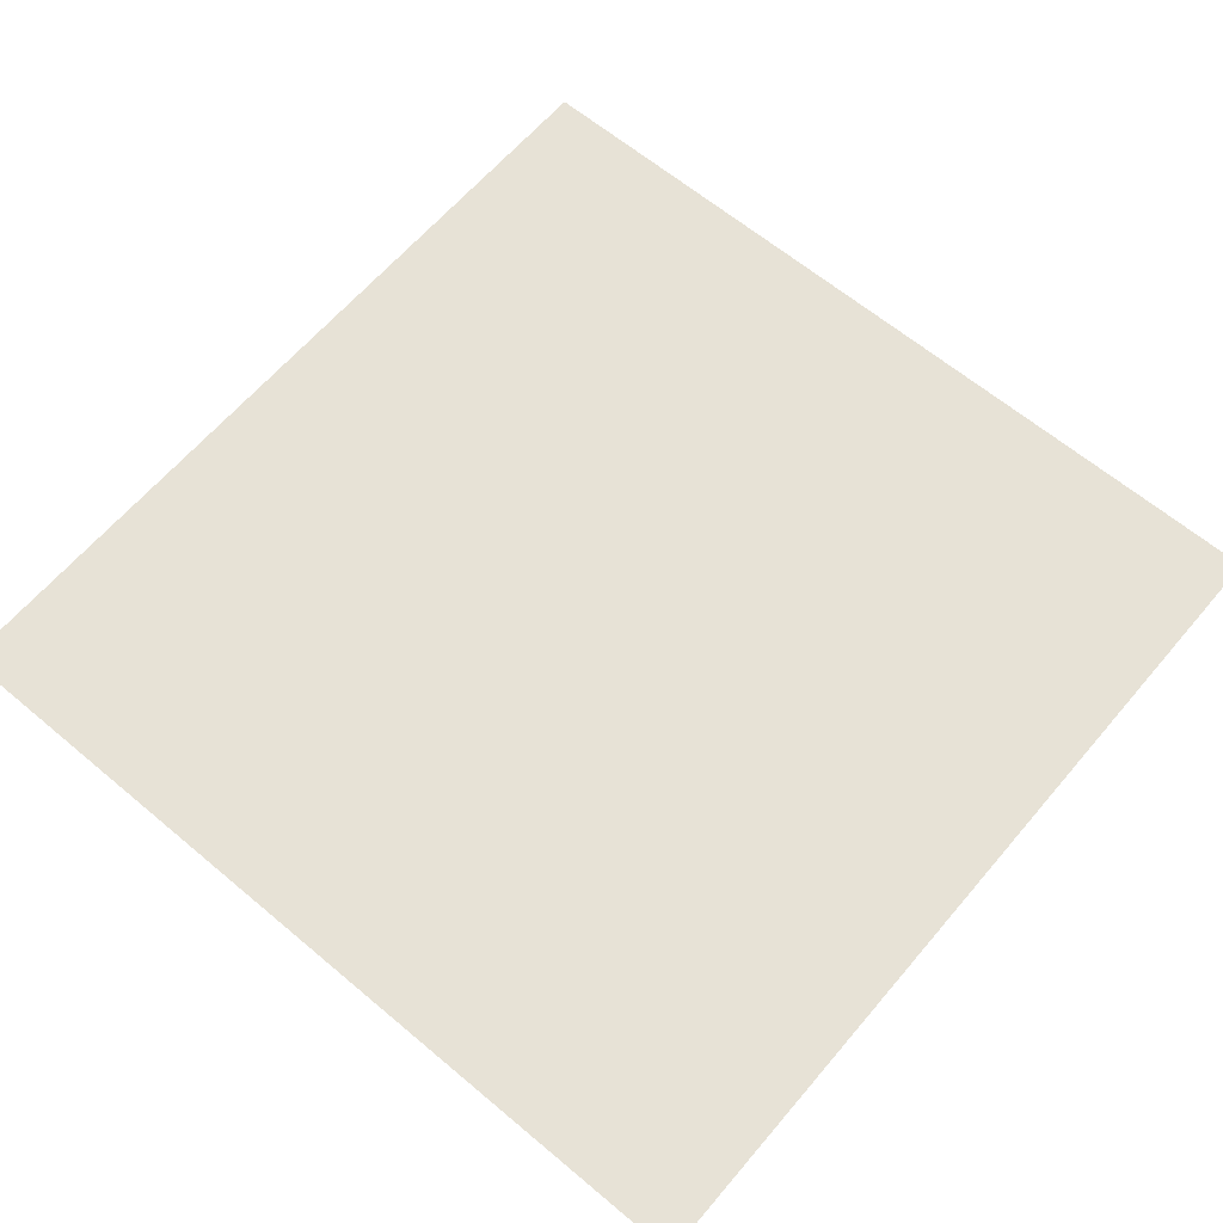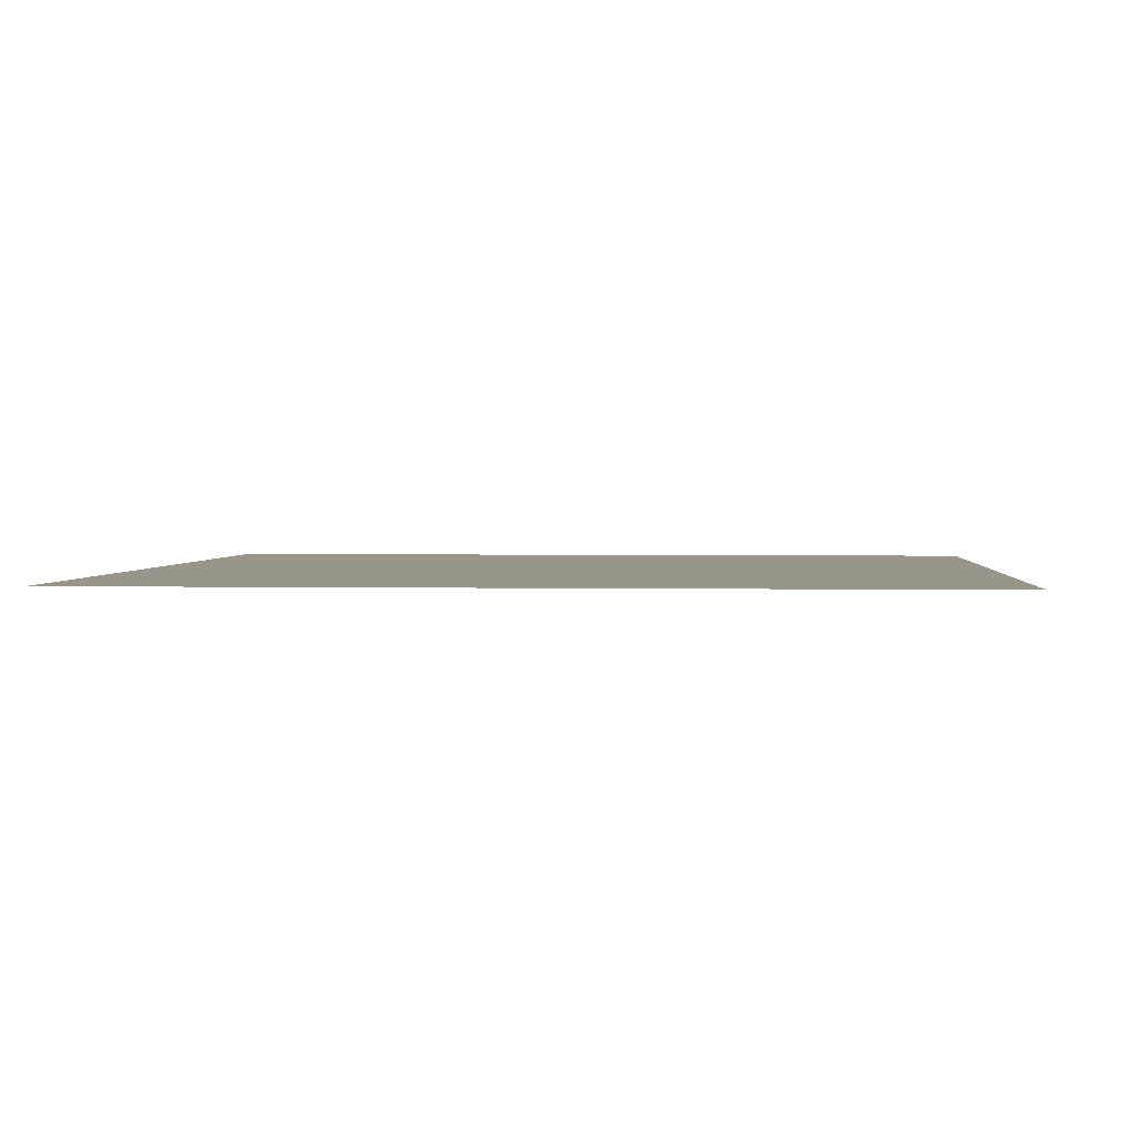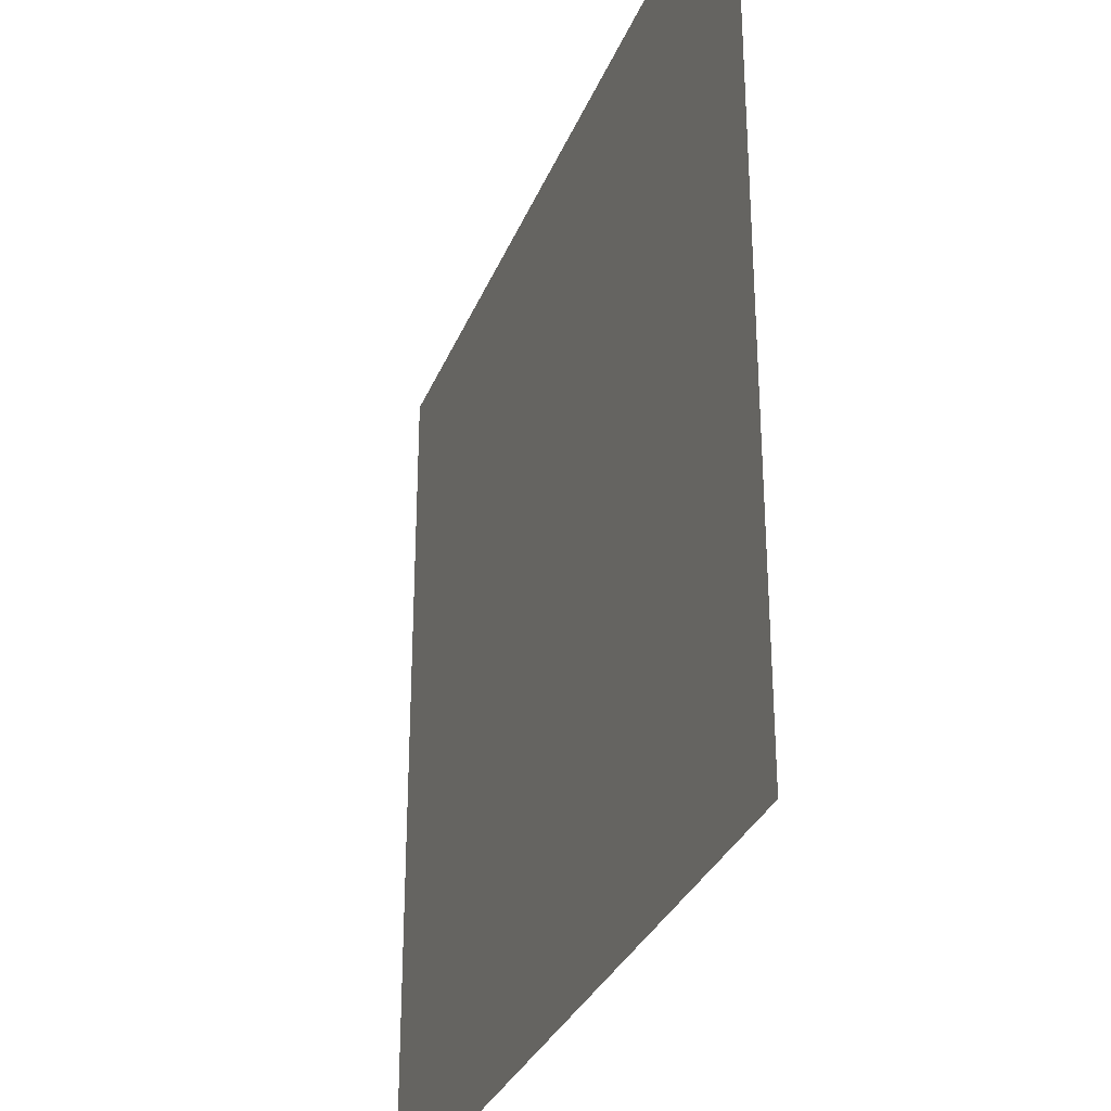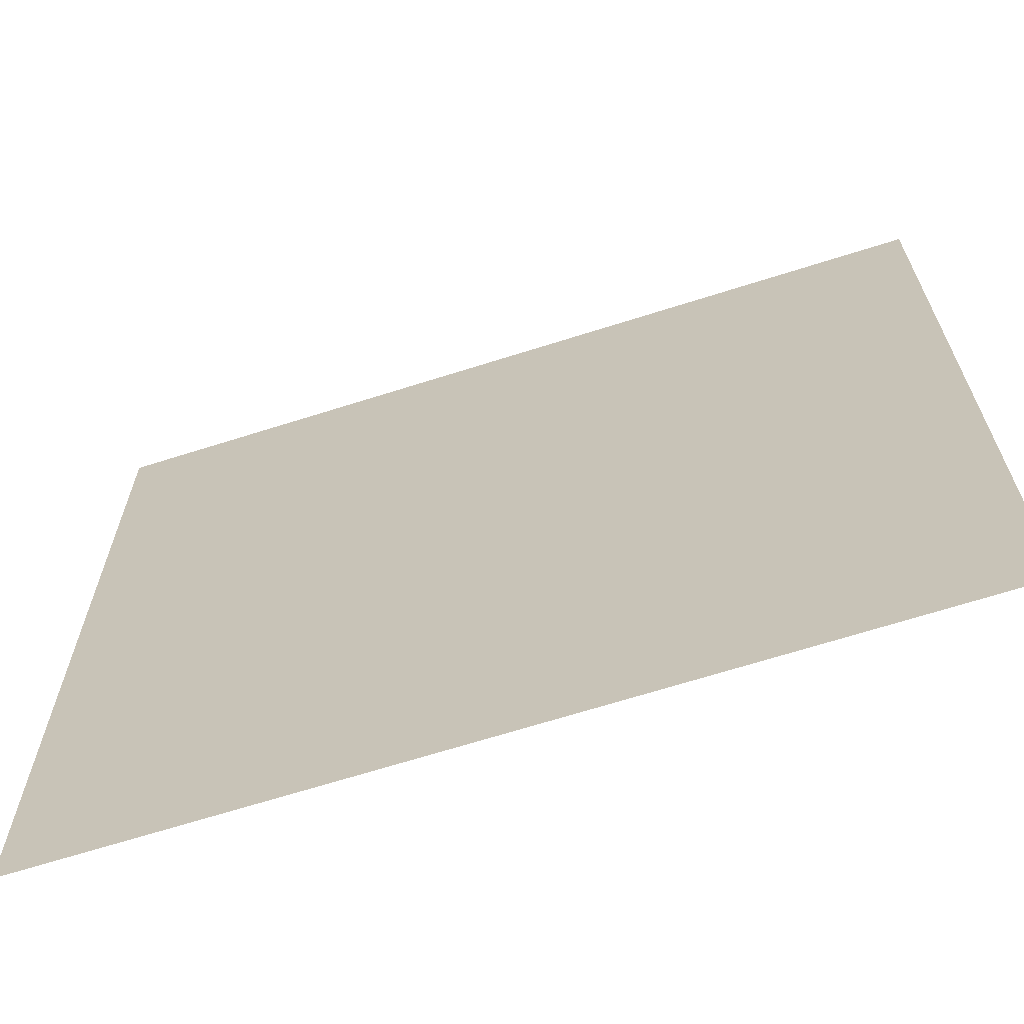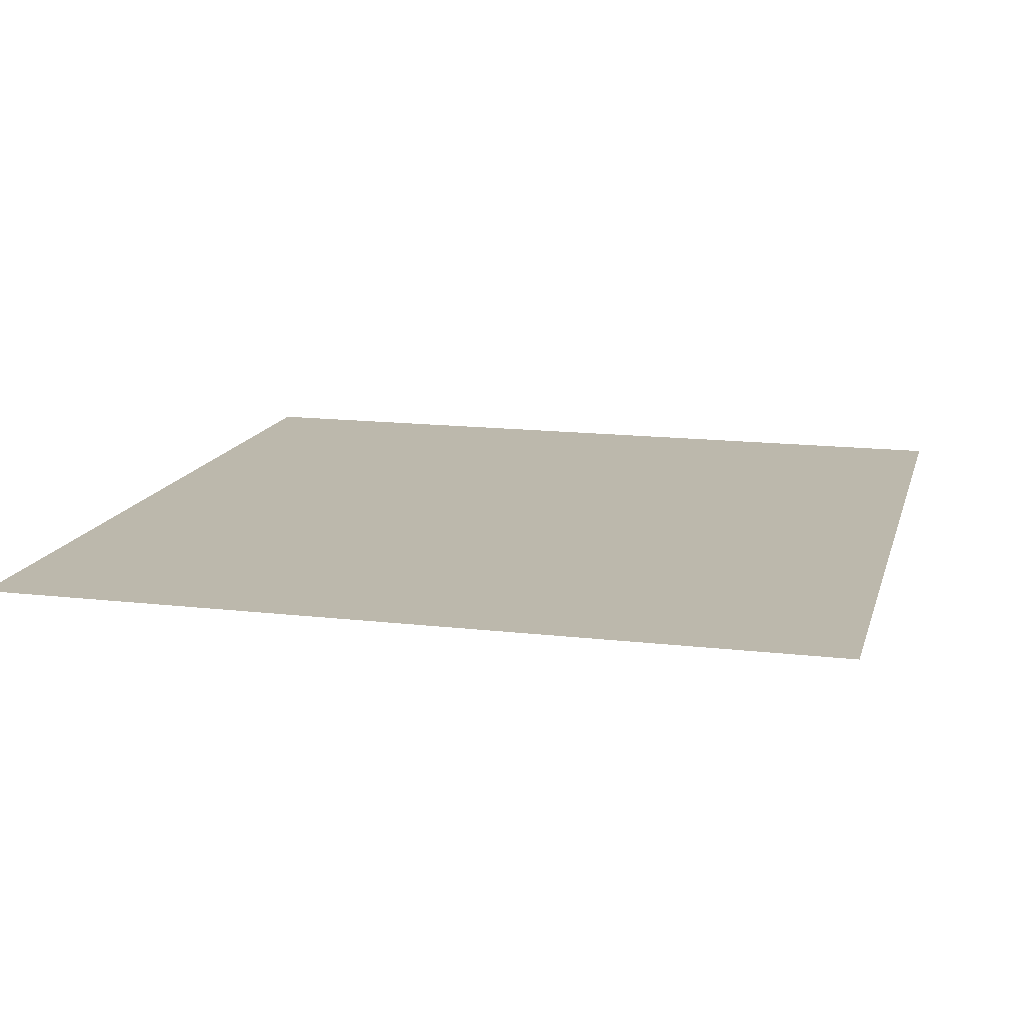
<metadata>
{"format":"obj","ext":"obj","renderer":"f3d","projection":"perspective","resolution":1024,"background":"white","views":[{"elev":63.4,"azim":-49.7,"up":"+Y"},{"elev":2.2,"azim":-85.4,"up":"+Y"},{"elev":-31.3,"azim":-109.5,"up":"+Z"},{"elev":-66.9,"azim":-162.3,"up":"+Z"},{"elev":14.6,"azim":104.3,"up":"+Y"}]}
</metadata>
<code>
v  -9 -0.5 -9
v  9 -0.5 -9
v  9 -0.5 9
v  -9 -0.5 9
o Picture_map
g Picture_map
f 1 2 3
f 3 4 1

</code>
